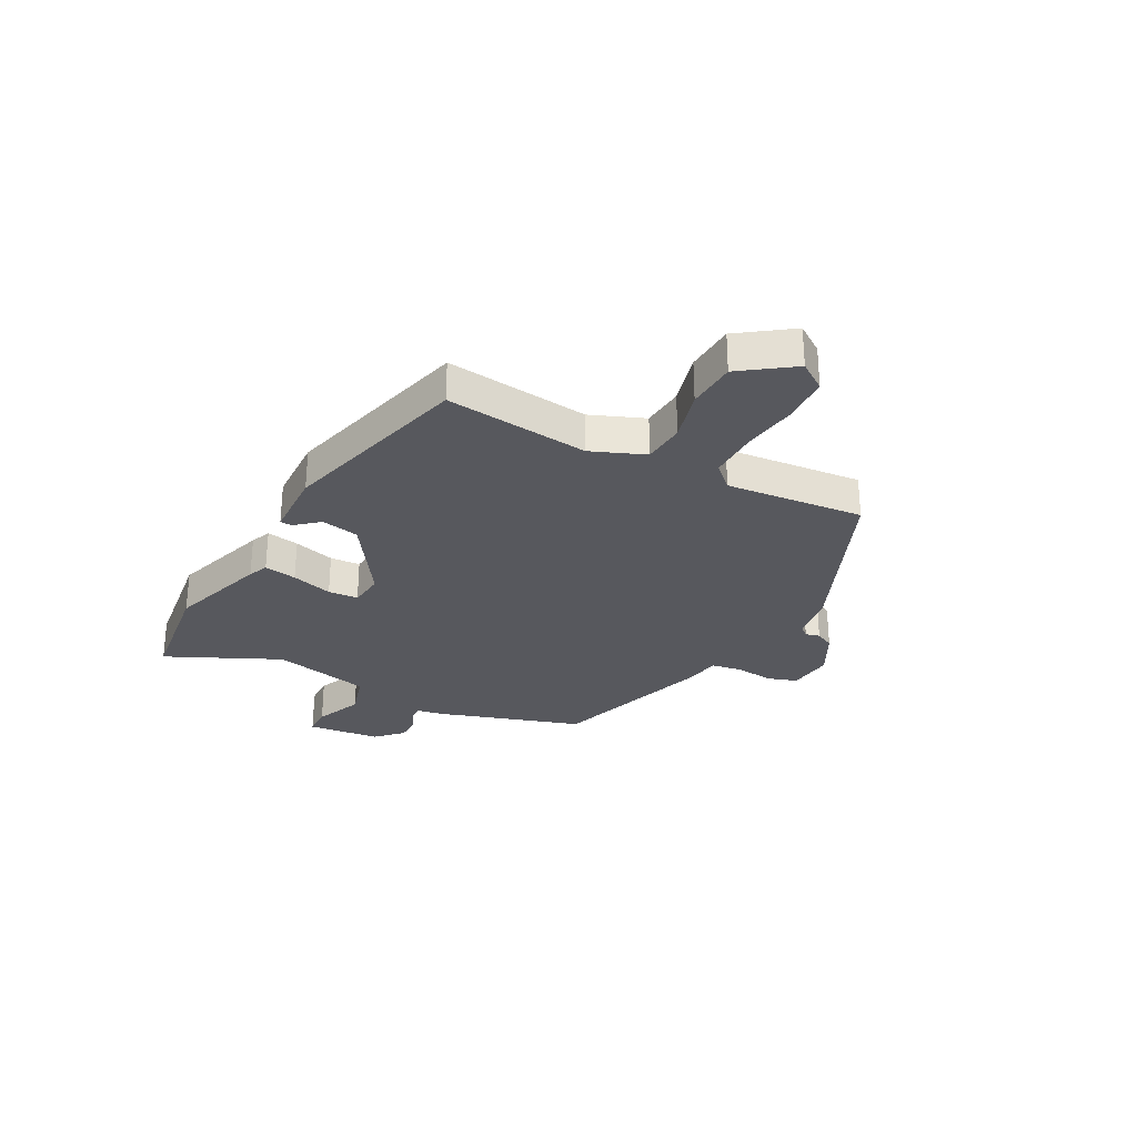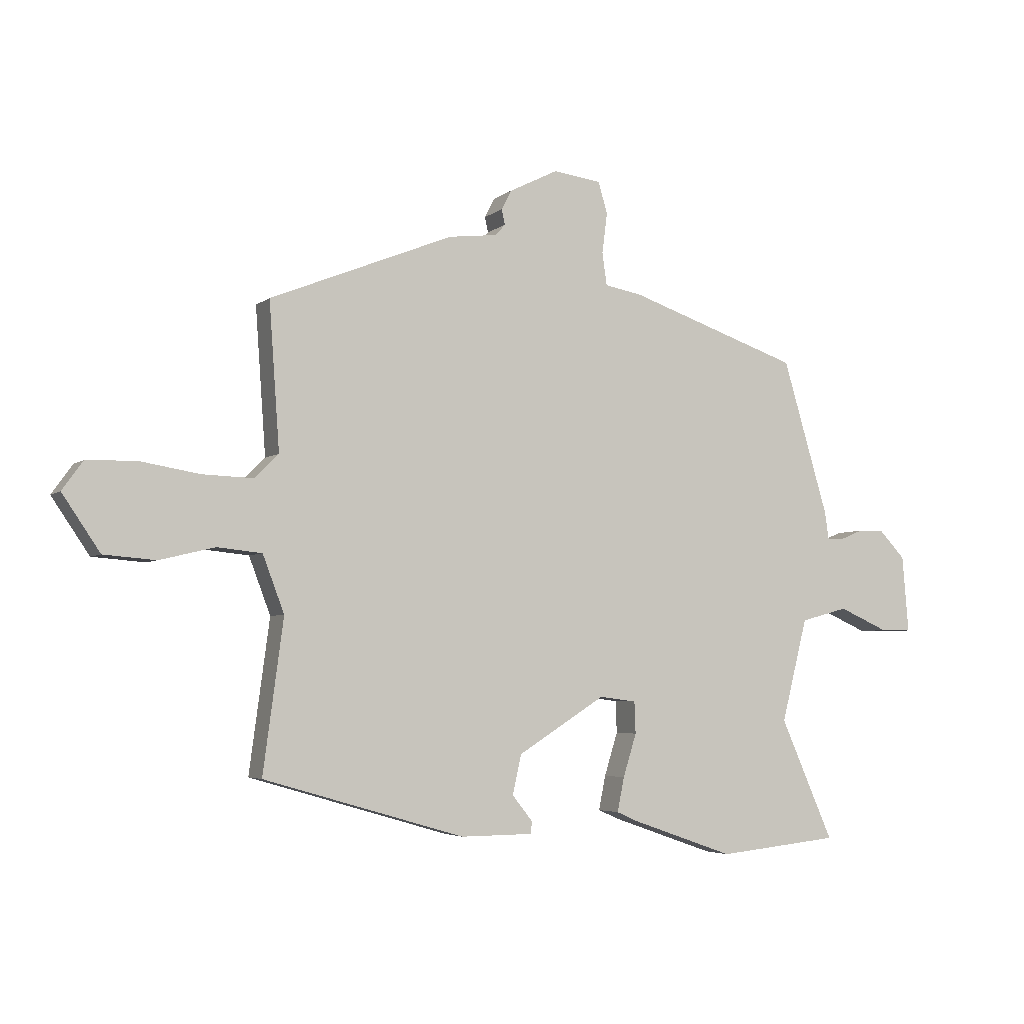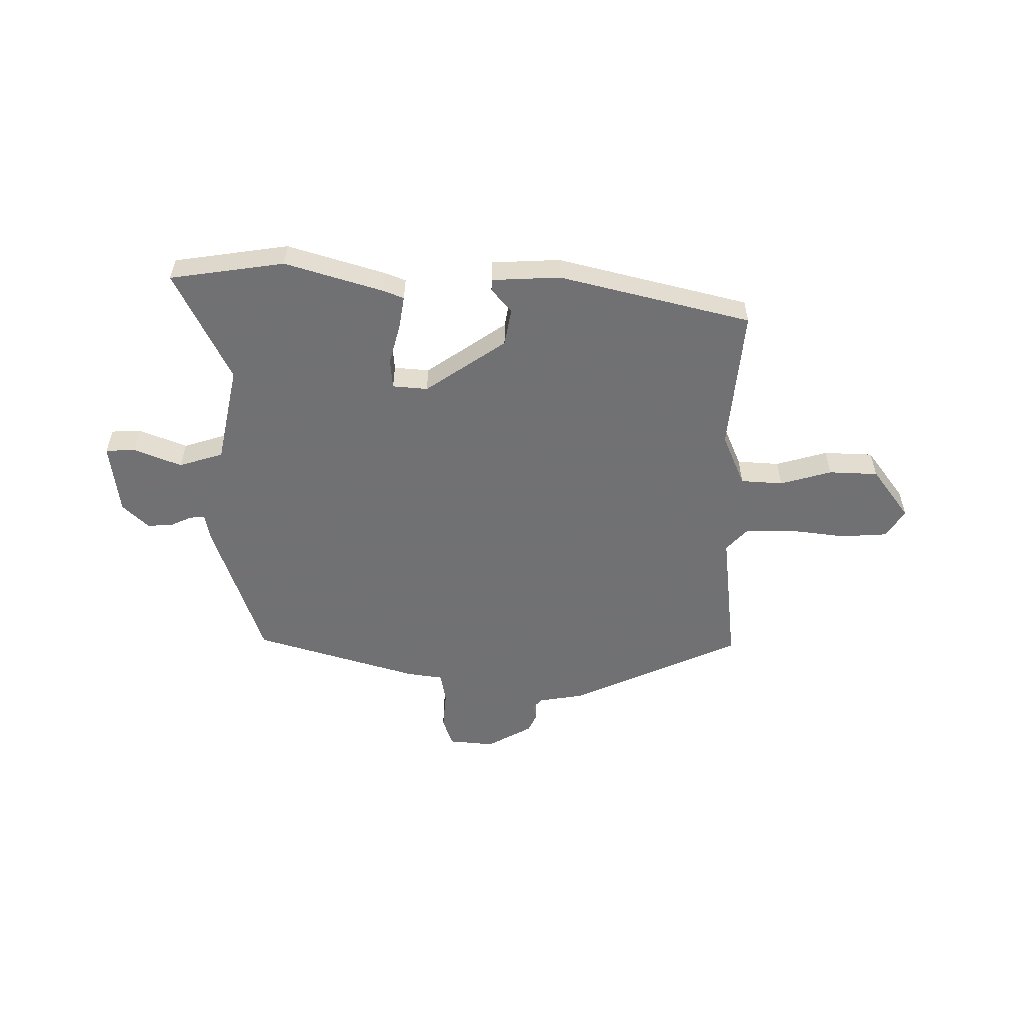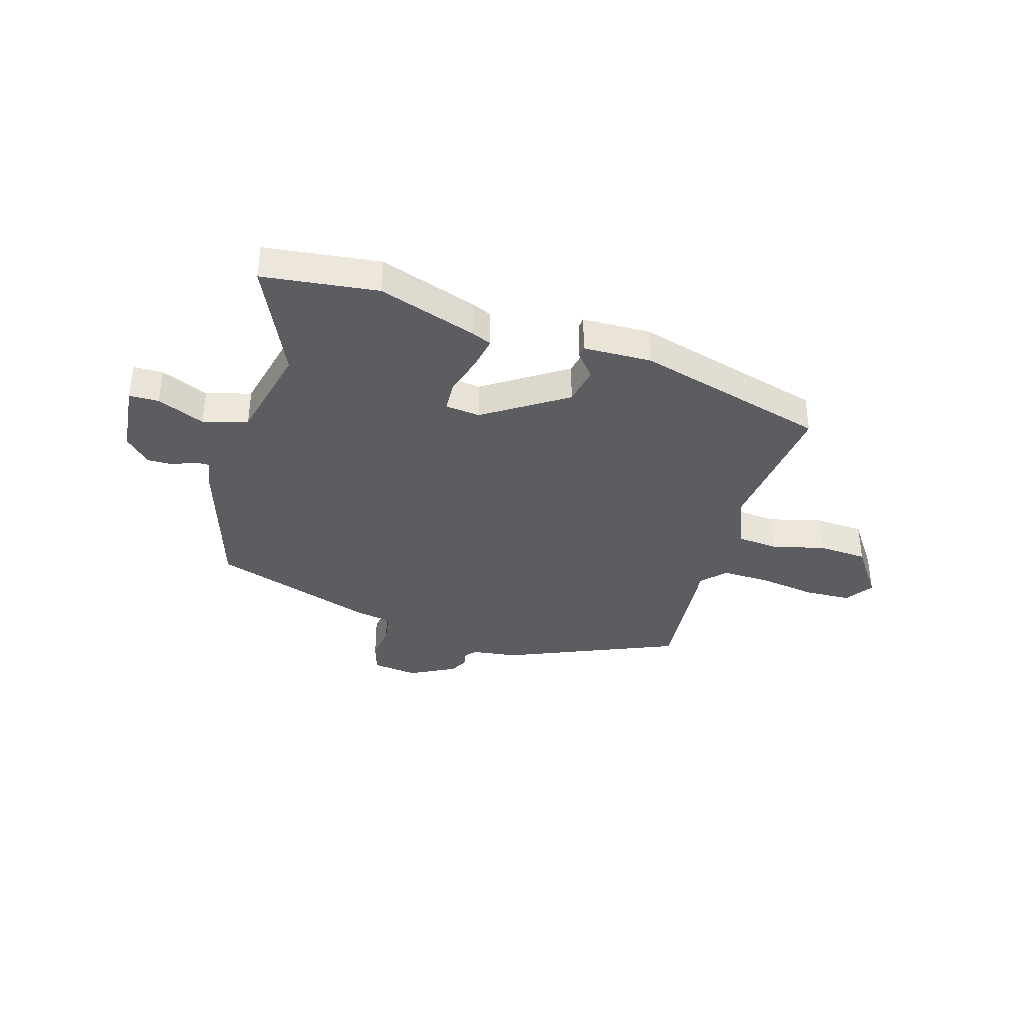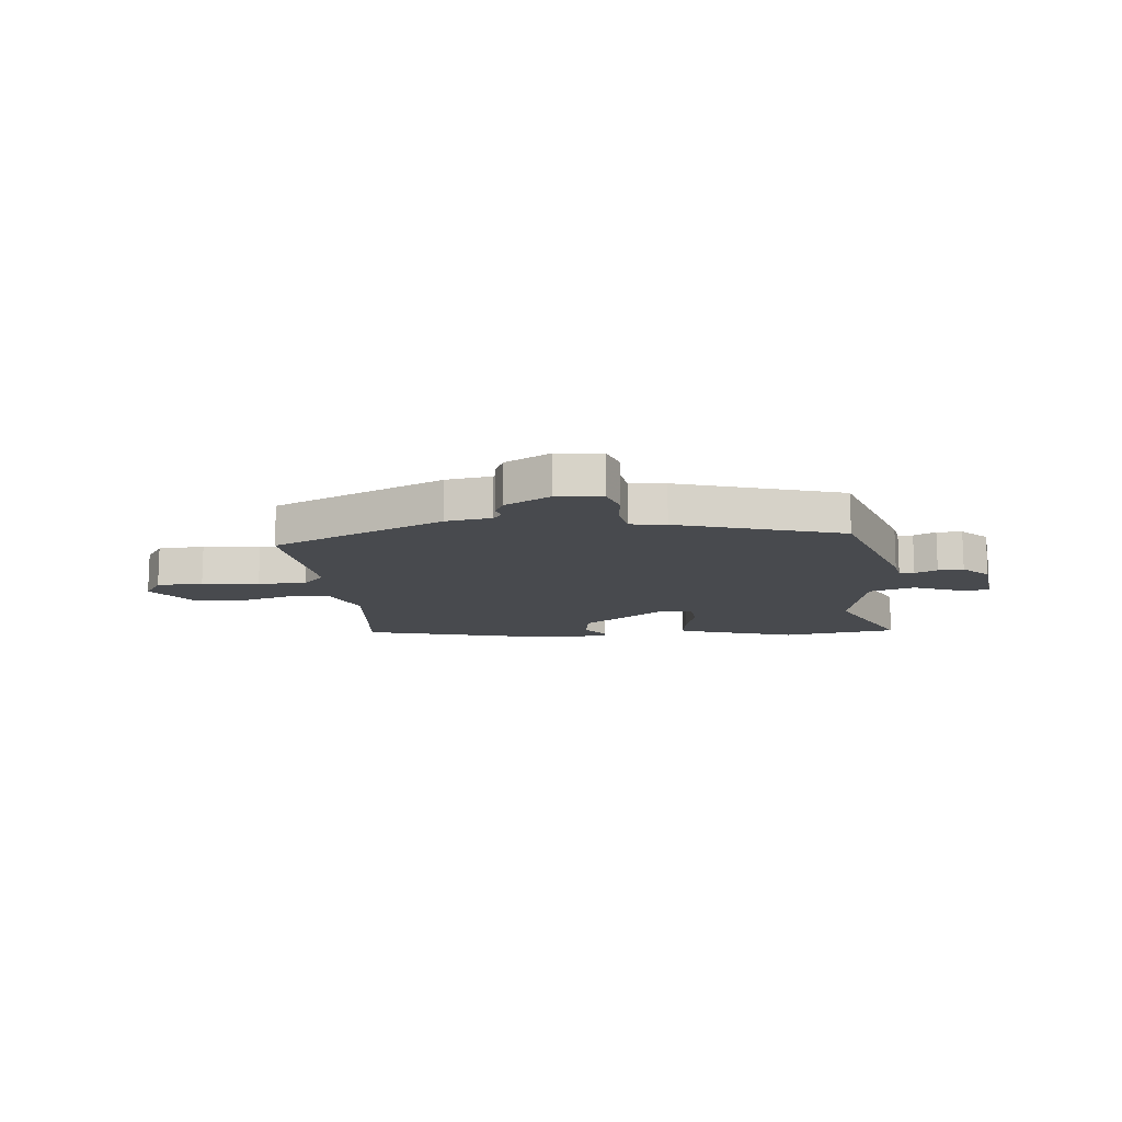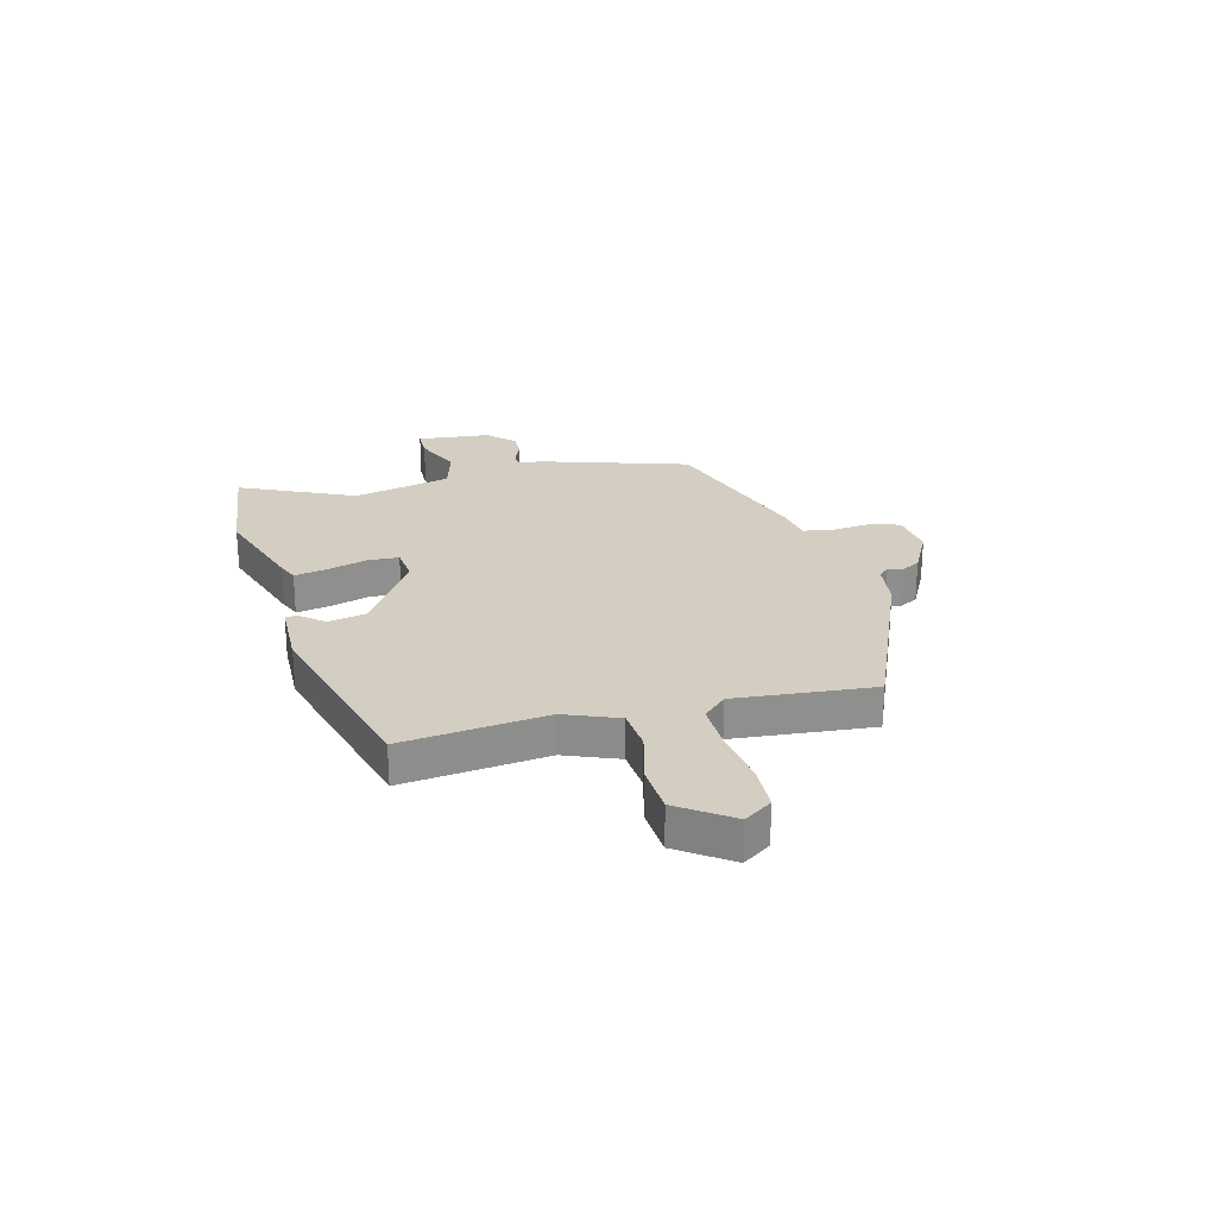
<metadata>
{"format":"obj","ext":"obj","renderer":"f3d","projection":"perspective","resolution":1024,"background":"white","views":[{"elev":-28.9,"azim":-116.8,"up":"+Y"},{"elev":-4.3,"azim":-24.8,"up":"+Z"},{"elev":-55.3,"azim":-178.1,"up":"+Y"},{"elev":-37.2,"azim":164.4,"up":"+Y"},{"elev":-13.1,"azim":7.8,"up":"+Y"},{"elev":25.1,"azim":-103.5,"up":"+Y"}]}
</metadata>
<code>
v -0.506 0.07 0.401
v -0.189 0.07 0.528
v -0.105 0.07 0.538
v -0.088 0.07 0.557
v -0.094 0.07 0.583
v -0.076 0.07 0.617
v 0.008 0.07 0.659
v 0.091 0.07 0.648
v 0.107 0.07 0.594
v 0.098 0.07 0.524
v 0.106 0.07 0.468
v 0.171 0.07 0.456
v 0.468 0.07 0.354
v 0.547 0.07 0.087
v 0.554 0.07 0.039
v 0.581 0.07 0.039
v 0.622 0.07 0.056
v 0.668 0.07 0.056
v 0.713 0.07 0.009
v 0.724 0.07 -0.124
v 0.67 0.07 -0.124
v 0.584 0.07 -0.086
v 0.502 0.07 -0.108
v 0.457 0.07 -0.286
v 0.549 0.07 -0.495
v 0.338 0.07 -0.517
v 0.16 0.07 -0.455
v 0.124 0.07 -0.439
v 0.136 0.07 -0.38
v 0.159 0.07 -0.306
v 0.157 0.07 -0.251
v 0.093 0.07 -0.243
v -0.058 0.07 -0.338
v -0.073 0.07 -0.406
v -0.038 0.07 -0.45
v -0.04 0.07 -0.471
v -0.165 0.07 -0.472
v -0.512 0.07 -0.371
v -0.477 0.07 -0.11
v -0.514 0.07 -0.012
v -0.591 0.07 -0.004
v -0.686 0.07 -0.027
v -0.776 0.07 -0.02
v -0.841 0.07 0.076
v -0.805 0.07 0.126
v -0.72 0.07 0.128
v -0.617 0.07 0.111
v -0.529 0.07 0.108
v -0.488 0.07 0.149
v -0.506 0 0.401
v -0.189 0 0.528
v -0.105 0 0.538
v -0.088 0 0.557
v -0.094 0 0.583
v -0.076 0 0.617
v 0.008 0 0.659
v 0.091 0 0.648
v 0.107 0 0.594
v 0.098 0 0.524
v 0.106 0 0.468
v 0.171 0 0.456
v 0.468 0 0.354
v 0.547 0 0.087
v 0.554 0 0.039
v 0.581 0 0.039
v 0.622 0 0.056
v 0.668 0 0.056
v 0.713 0 0.009
v 0.724 0 -0.124
v 0.67 0 -0.124
v 0.584 0 -0.086
v 0.502 0 -0.108
v 0.457 0 -0.286
v 0.549 0 -0.495
v 0.338 0 -0.517
v 0.16 0 -0.455
v 0.124 0 -0.439
v 0.136 0 -0.38
v 0.159 0 -0.306
v 0.157 0 -0.251
v 0.093 0 -0.243
v -0.058 0 -0.338
v -0.073 0 -0.406
v -0.038 0 -0.45
v -0.04 0 -0.471
v -0.165 0 -0.472
v -0.512 0 -0.371
v -0.477 0 -0.11
v -0.514 0 -0.012
v -0.591 0 -0.004
v -0.686 0 -0.027
v -0.776 0 -0.02
v -0.841 0 0.076
v -0.805 0 0.126
v -0.72 0 0.128
v -0.617 0 0.111
v -0.529 0 0.108
v -0.488 0 0.149
f 44 45 46 47
f 44 47 48
f 41 42 43 44
f 40 41 44 48
f 39 40 48 49
f 37 38 39
f 34 35 36 37
f 33 34 37 39
f 32 33 39 49
f 27 28 29 30
f 25 26 27 30
f 24 25 30 31
f 23 24 31 32
f 19 20 21 22
f 19 22 23
f 16 17 18 19
f 15 16 19 23
f 11 12 13 14
f 11 14 15 23
f 7 8 9 10
f 7 10 11
f 4 5 6 7
f 3 4 7 11
f 11 23 32 49
f 3 11 49
f 1 2 3 49
f 96 95 94 93
f 97 96 93
f 93 92 91 90
f 97 93 90 89
f 98 97 89 88
f 88 87 86
f 86 85 84 83
f 88 86 83 82
f 98 88 82 81
f 79 78 77 76
f 79 76 75 74
f 80 79 74 73
f 81 80 73 72
f 71 70 69 68
f 72 71 68
f 68 67 66 65
f 72 68 65 64
f 63 62 61 60
f 72 64 63 60
f 59 58 57 56
f 60 59 56
f 56 55 54 53
f 60 56 53 52
f 98 81 72 60
f 98 60 52
f 98 52 51 50
f 1 50 51 2
f 2 51 52 3
f 3 52 53 4
f 4 53 54 5
f 5 54 55 6
f 6 55 56 7
f 7 56 57 8
f 8 57 58 9
f 9 58 59 10
f 10 59 60 11
f 11 60 61 12
f 12 61 62 13
f 13 62 63 14
f 14 63 64 15
f 15 64 65 16
f 16 65 66 17
f 17 66 67 18
f 18 67 68 19
f 19 68 69 20
f 20 69 70 21
f 21 70 71 22
f 22 71 72 23
f 23 72 73 24
f 24 73 74 25
f 25 74 75 26
f 26 75 76 27
f 27 76 77 28
f 28 77 78 29
f 29 78 79 30
f 30 79 80 31
f 31 80 81 32
f 32 81 82 33
f 33 82 83 34
f 34 83 84 35
f 35 84 85 36
f 36 85 86 37
f 37 86 87 38
f 38 87 88 39
f 39 88 89 40
f 40 89 90 41
f 41 90 91 42
f 42 91 92 43
f 43 92 93 44
f 44 93 94 45
f 45 94 95 46
f 46 95 96 47
f 47 96 97 48
f 48 97 98 49
f 49 98 50 1

</code>
